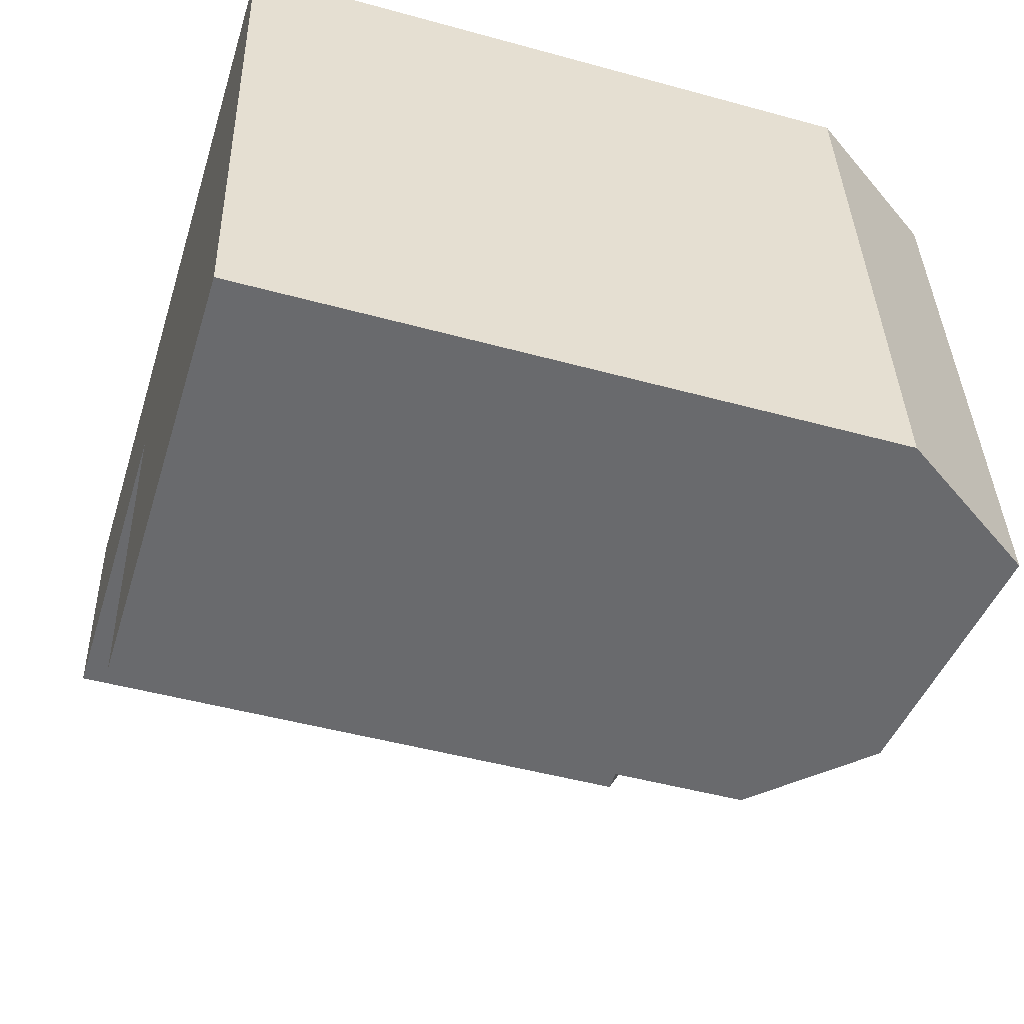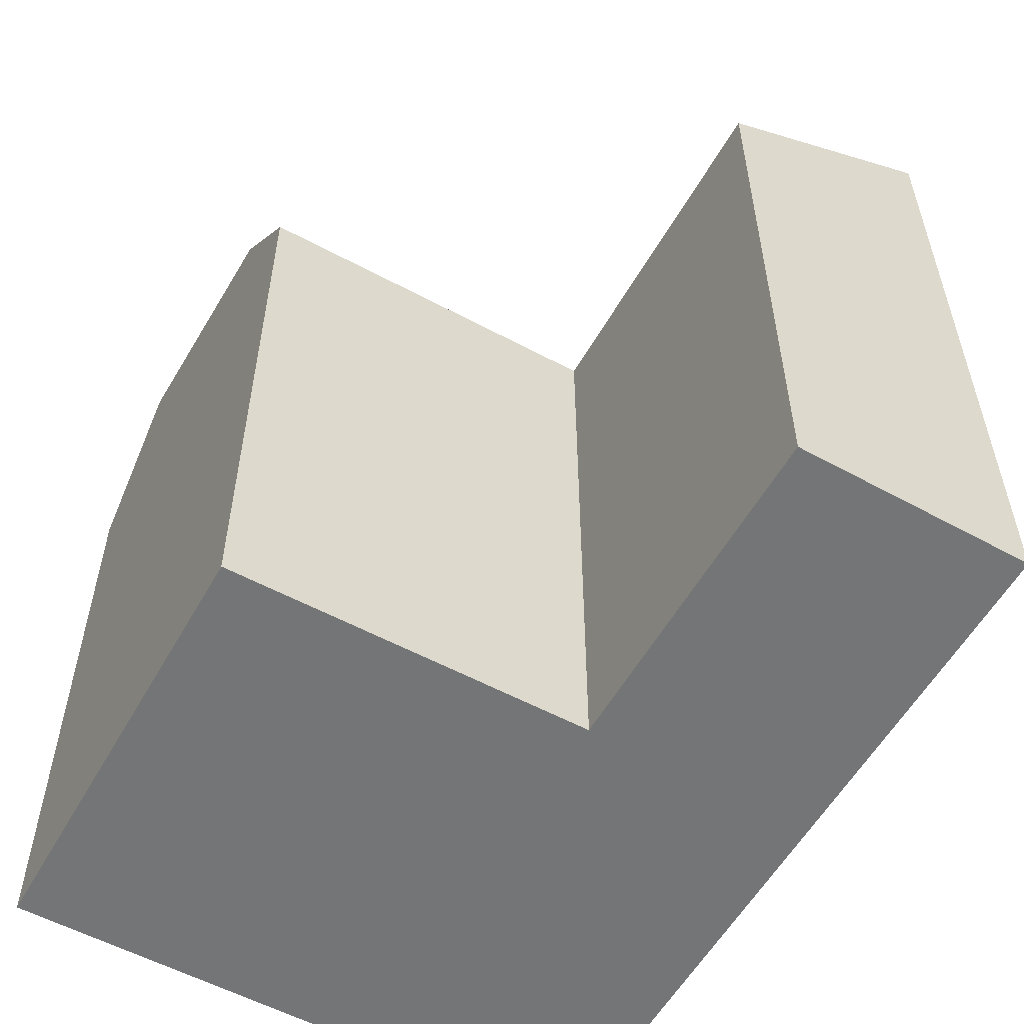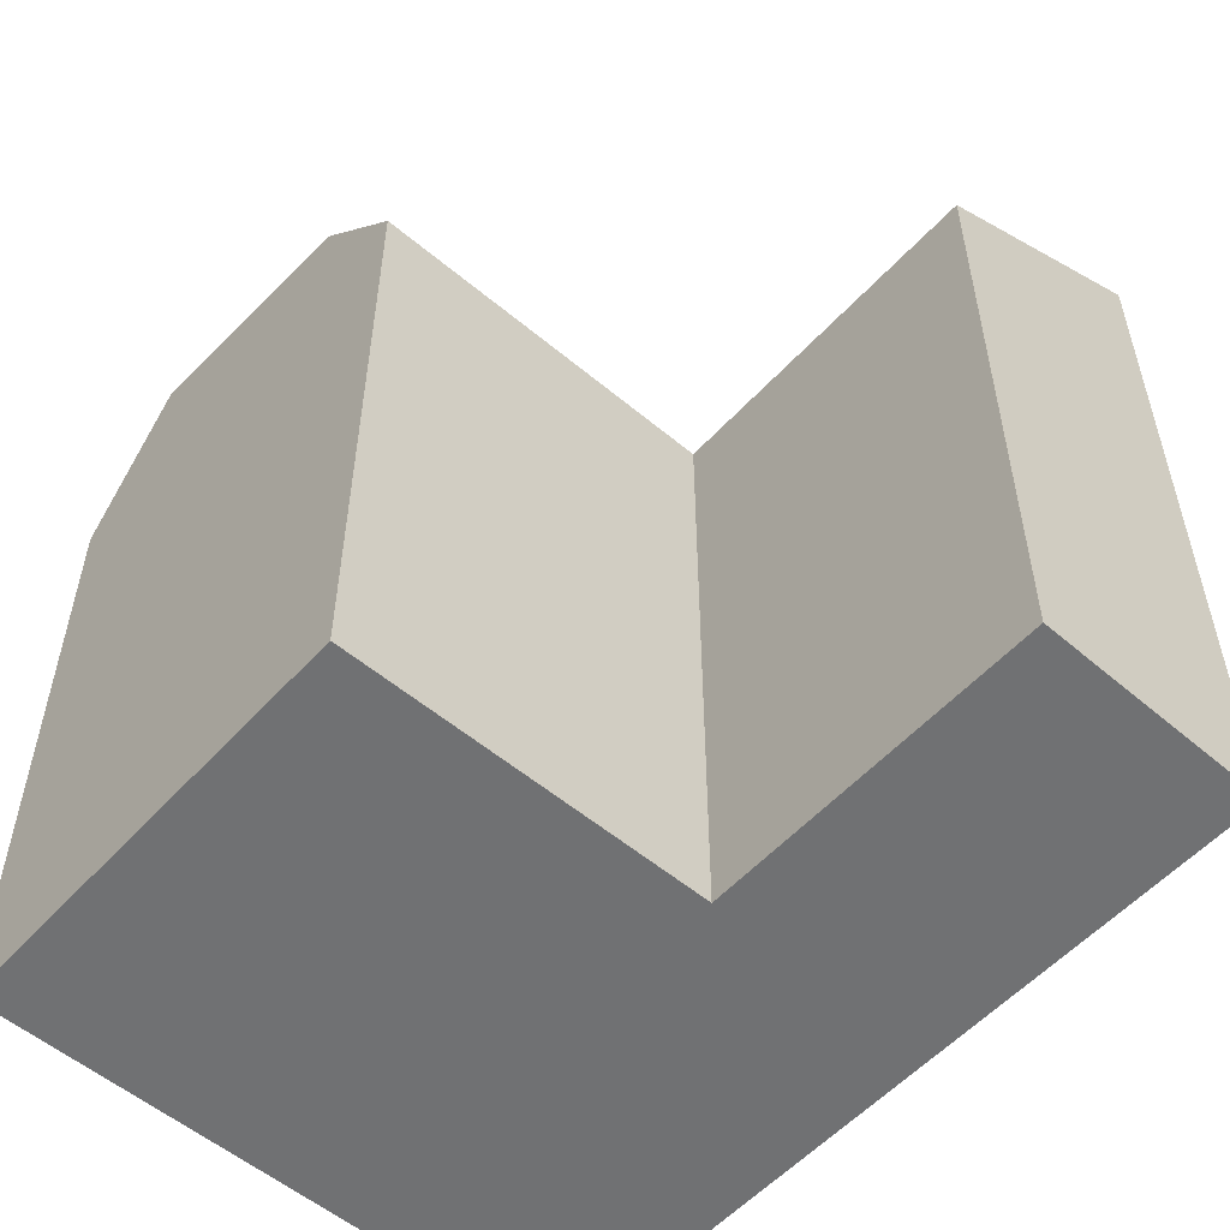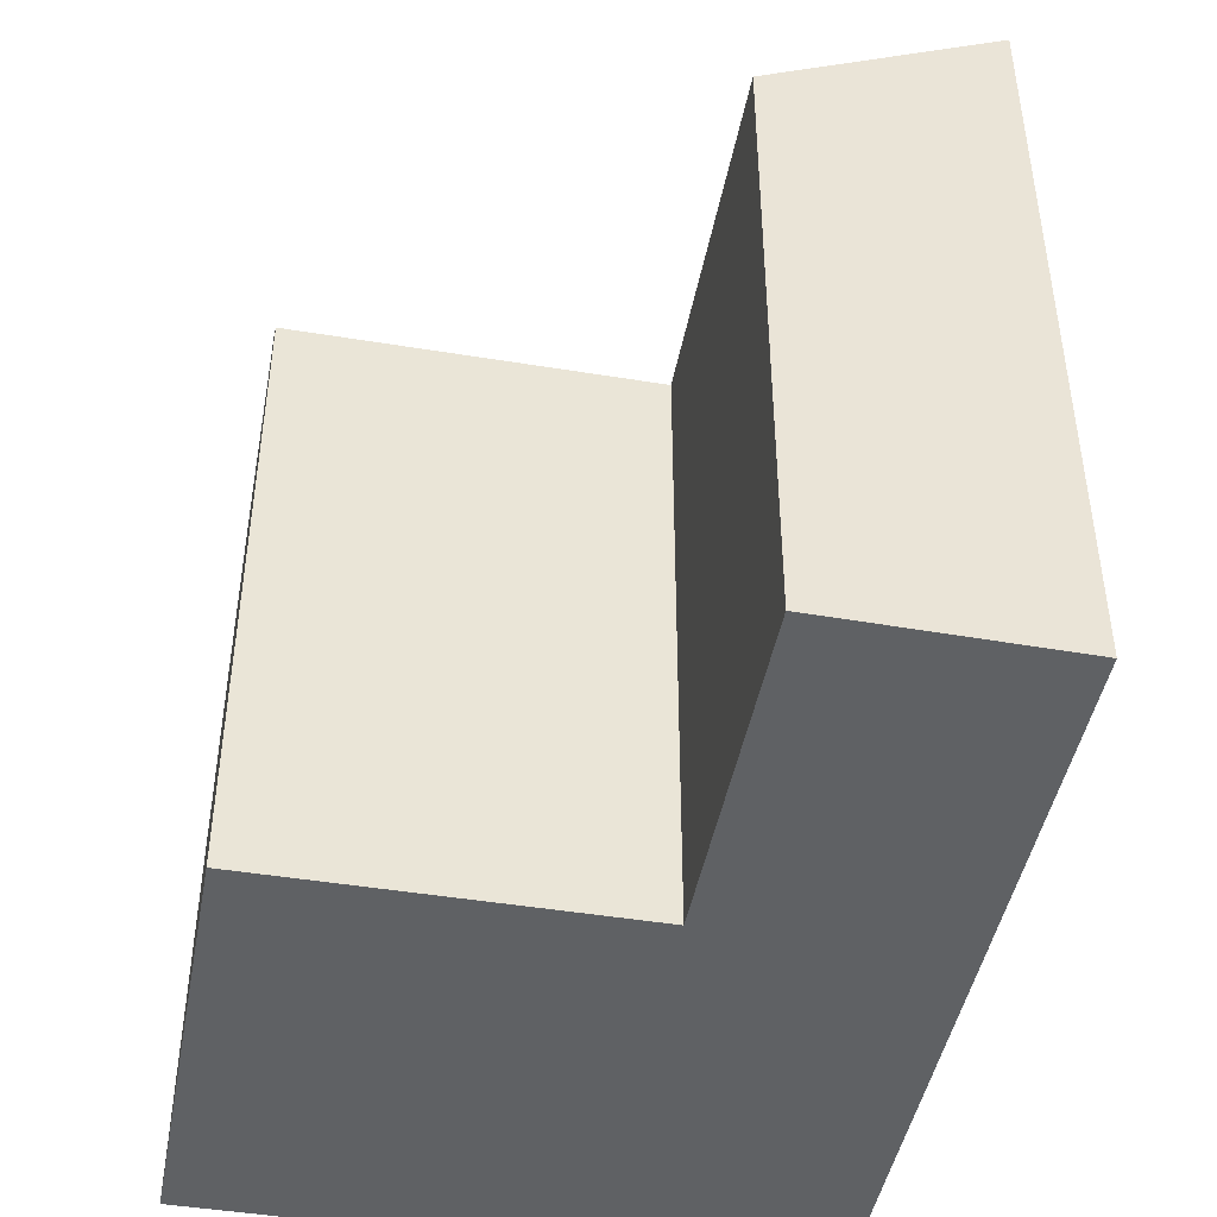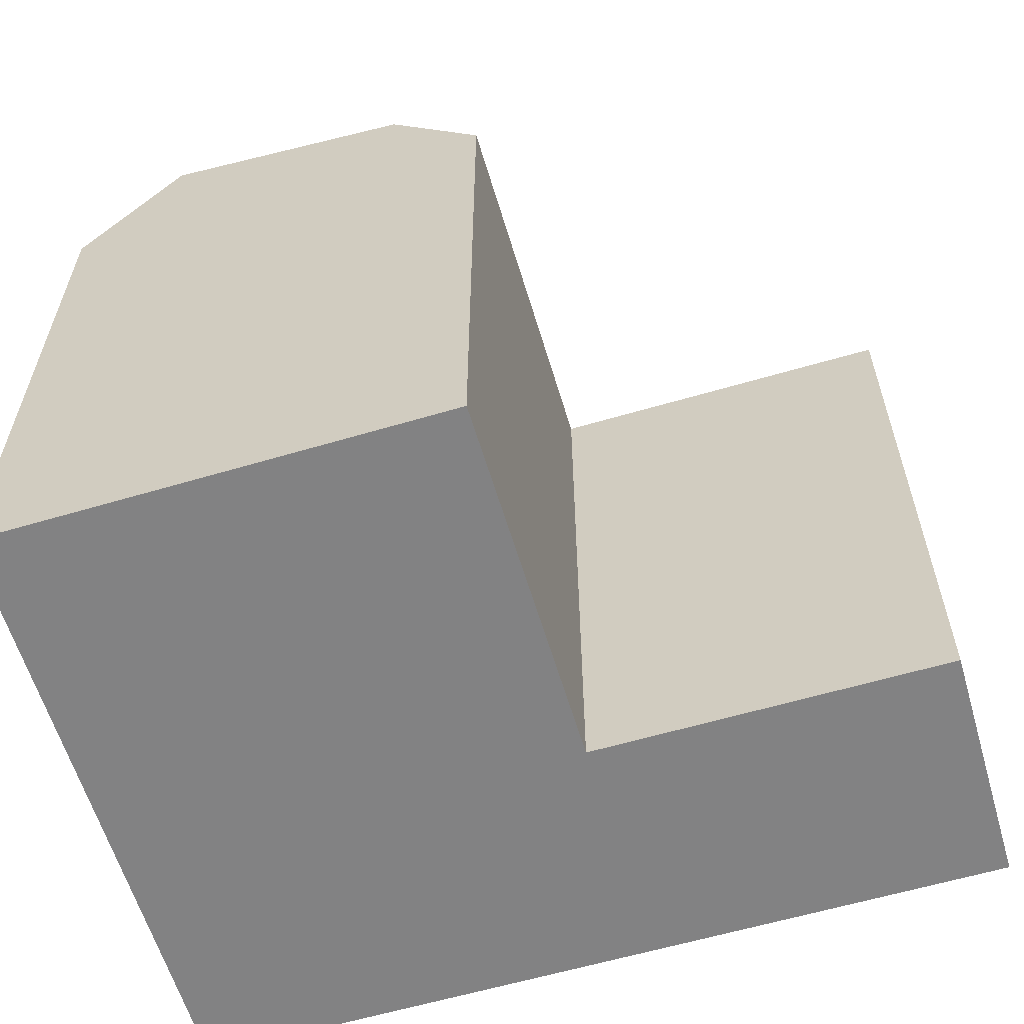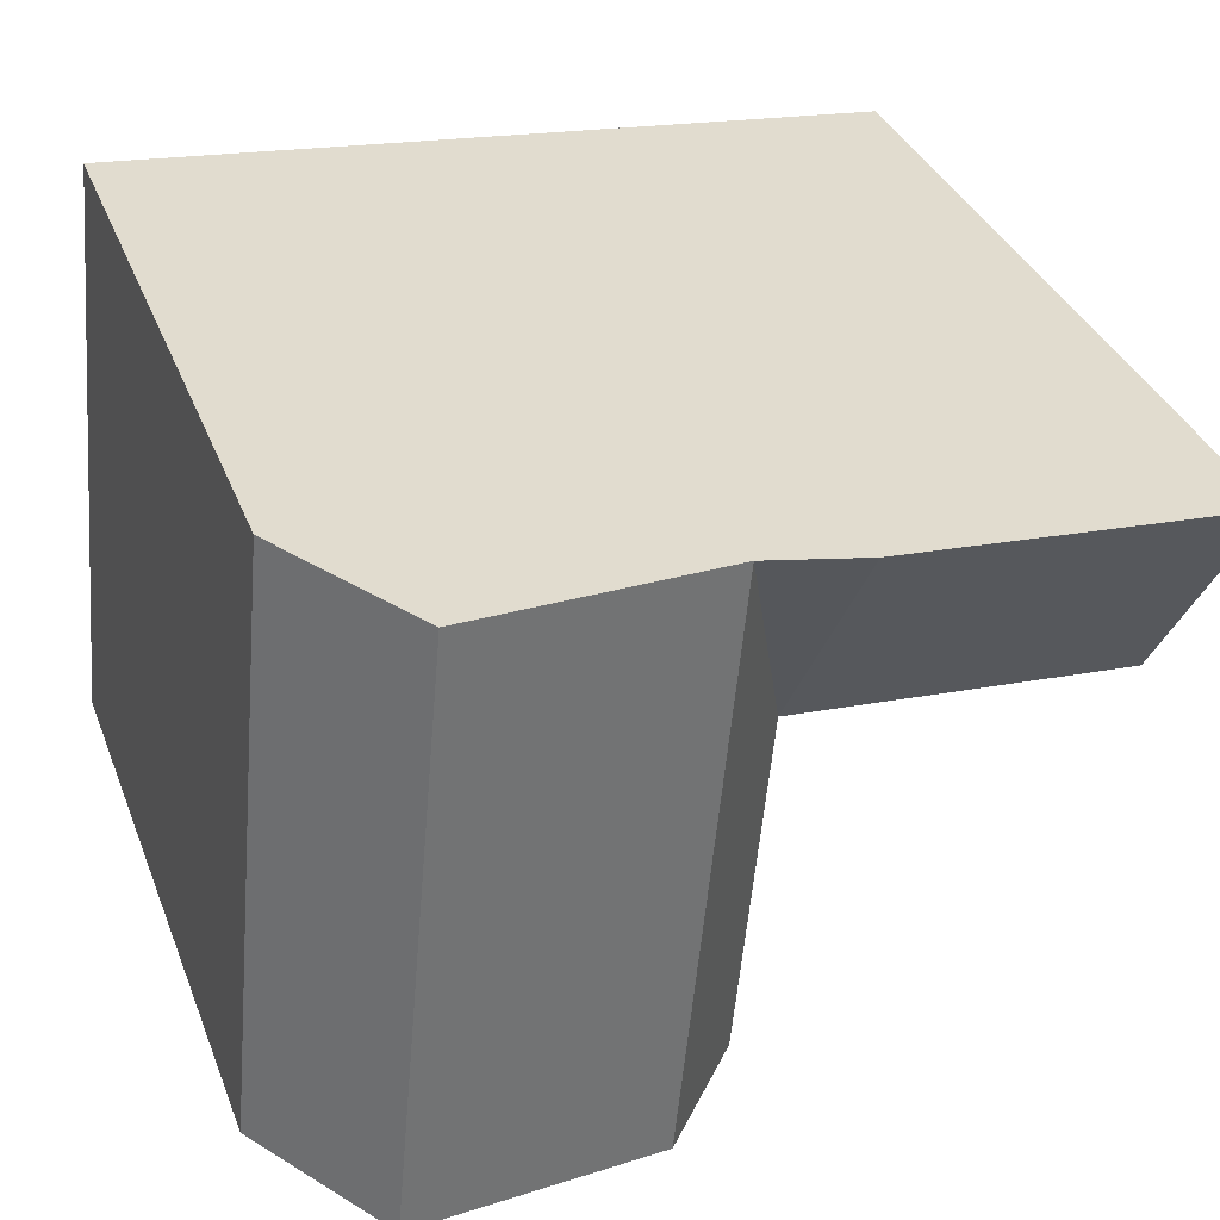
<metadata>
{"format":"obj","ext":"obj","renderer":"f3d","projection":"perspective","resolution":1024,"background":"white","views":[{"elev":-47.7,"azim":72.8,"up":"+Z"},{"elev":-56.5,"azim":-124.7,"up":"+Y"},{"elev":-55.1,"azim":-136.9,"up":"+Y"},{"elev":-45.5,"azim":-106.1,"up":"+Y"},{"elev":-60.9,"azim":-168.7,"up":"+Y"},{"elev":35.4,"azim":160.3,"up":"+Z"}]}
</metadata>
<code>
v  11.58 18.7 -16.58
v  13.4 21.92 -5.685
v  14.4 21.92 -16.31
v  10.58 18.7 -5.951
v  12.75 21.92 1.206
v  20.81 22.93 -4.984
v  21.8 22.93 -15.59
v  20.16 22.93 1.907
v  23.65 18.7 -4.714
v  24.65 18.7 -15.31
v  23.01 18.7 2.176
v  9.935 22.38 0.9394
v  0.0004761 22.38 -0.0007078
v  0.5724 18.7 -6.898
v  0 0 0
v  10.58 3.644e-16 -5.951
v  9.935 -5.757e-17 0.9401
v  0.572 4.224e-16 -6.898
v  20.16 -1.168e-16 1.908
v  23.65 2.886e-16 -4.714
v  23.01 -1.333e-16 2.177
v  24.65 9.375e-16 -15.31
v  21.8 9.544e-16 -15.59
v  12.75 -7.389e-17 1.207
v  14.4 9.984e-16 -16.31
v  11.58 1.015e-15 -16.58
g defaultobject
f 1 2 3
f 2 1 4
f 2 4 5
f 3 6 7
f 6 3 2
f 6 2 8
f 8 2 5
f 7 9 10
f 9 7 6
f 9 6 11
f 11 6 8
f 5 4 12
f 4 13 12
f 13 4 14
f 15 16 17
f 16 15 18
f 19 20 21
f 20 19 22
f 22 19 23
f 23 19 24
f 23 24 25
f 25 24 17
f 25 17 26
f 26 17 16
f 8 5 11
f 17 13 15
f 13 17 24
f 13 24 19
f 13 19 21
f 13 21 11
f 13 11 5
f 13 5 12
f 10 3 7
f 3 10 1
f 1 10 22
f 1 22 26
f 26 22 23
f 26 23 25
f 10 20 22
f 20 10 21
f 21 10 9
f 21 9 11
f 4 26 16
f 26 4 1
f 13 18 15
f 18 13 14
f 14 16 18
f 16 14 4

</code>
